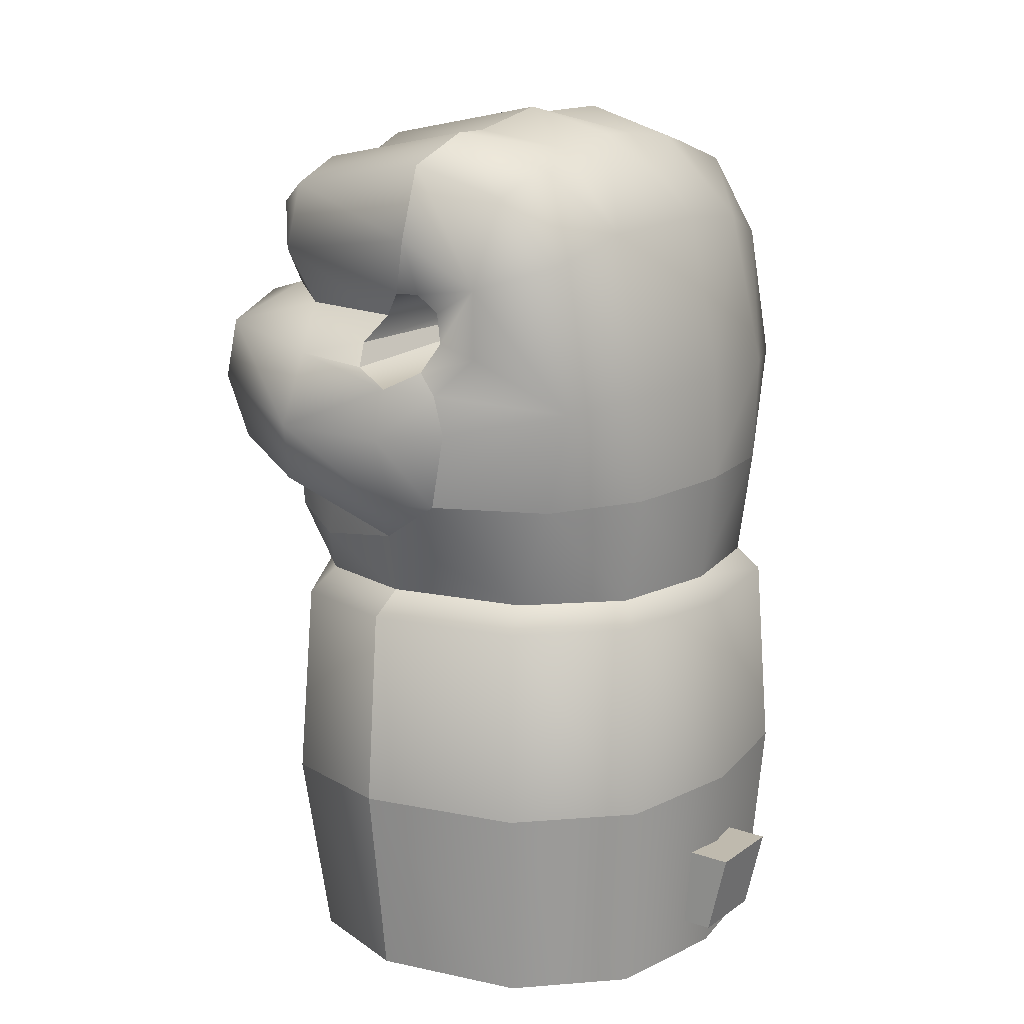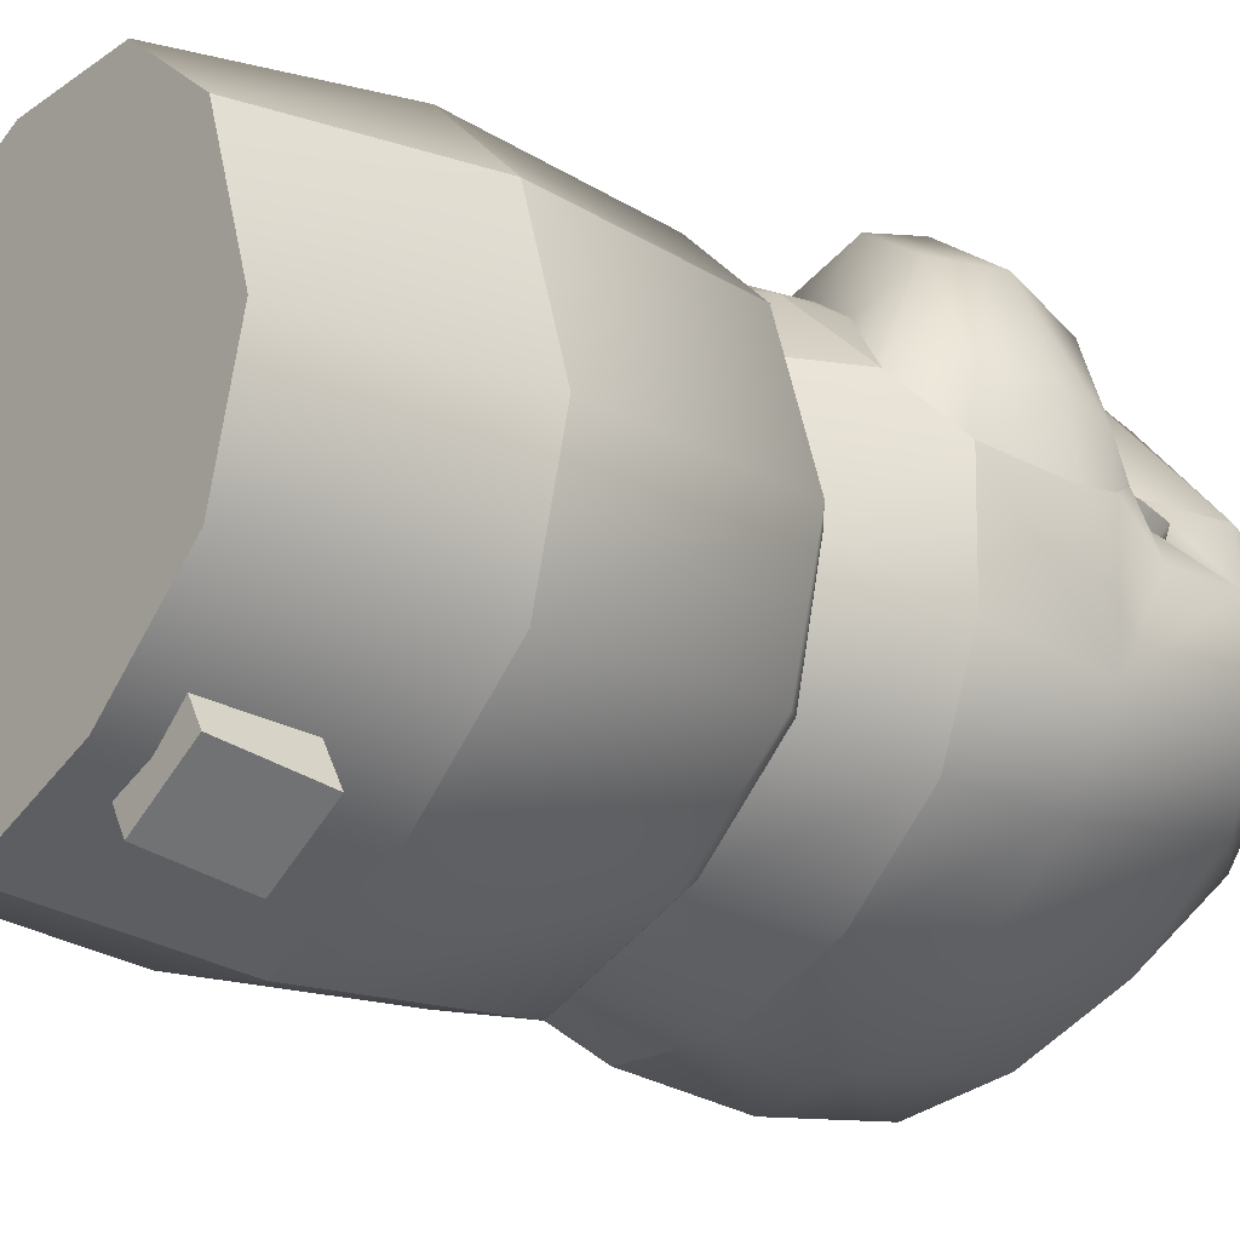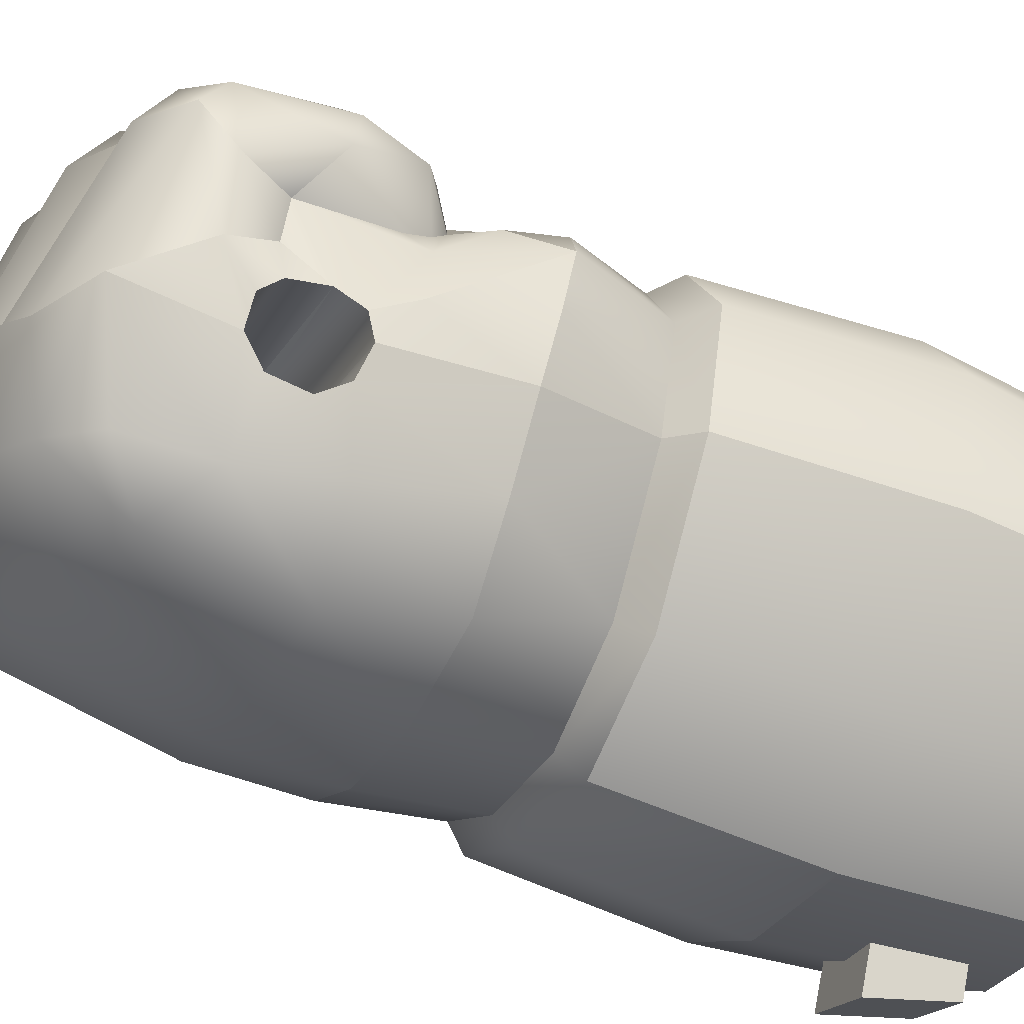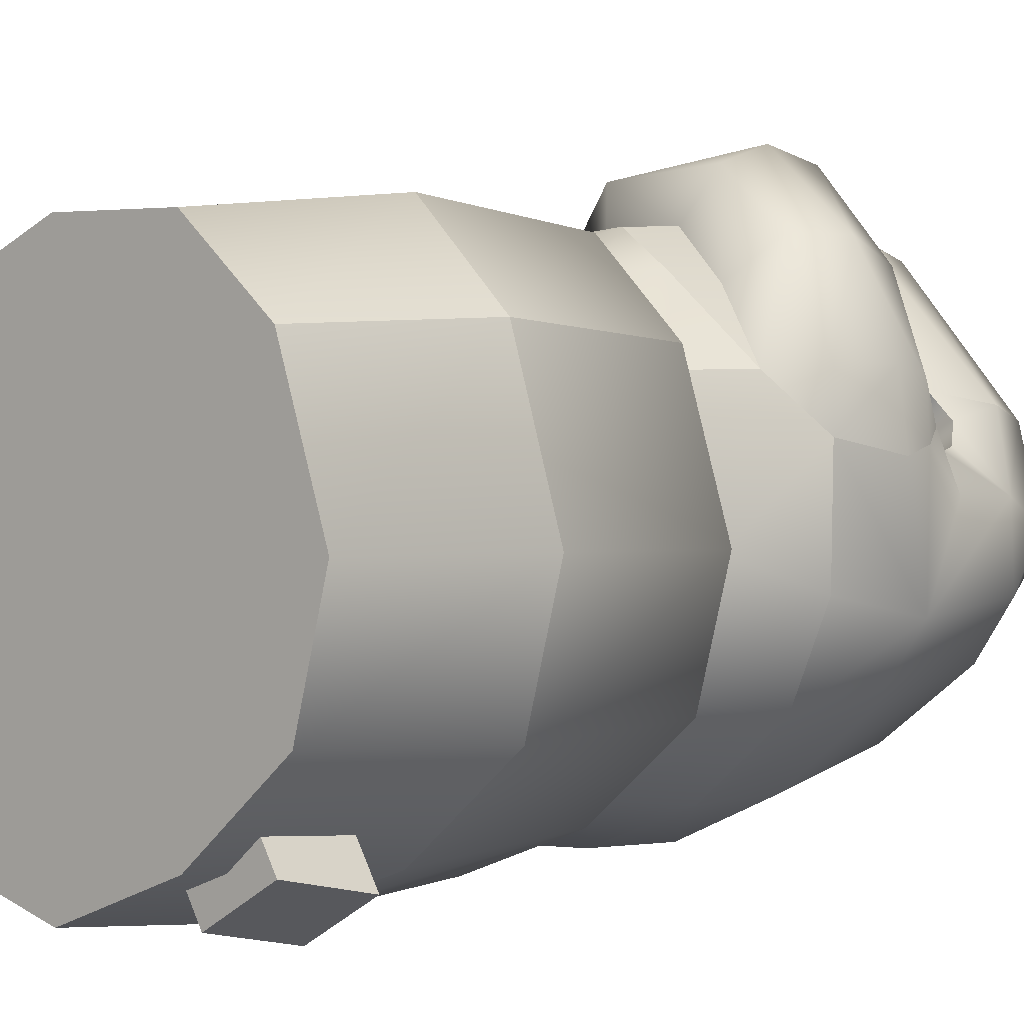
<metadata>
{"format":"obj","ext":"obj","renderer":"f3d","projection":"perspective","resolution":1024,"background":"white","views":[{"elev":15.8,"azim":95.6,"up":"+Y"},{"elev":-23.2,"azim":50.8,"up":"+Z"},{"elev":-51.1,"azim":-113.6,"up":"+Z"},{"elev":0.2,"azim":41.5,"up":"+Z"}]}
</metadata>
<code>
o mesh-0_meshId0_name.003
v -13.42 39.97 -9.715
v -9.682 39.04 -14.36
v -12.55 46.32 -7.617
v -8.537 44.19 -13.22
v -6.35 46.84 -12.67
v -5.586 41.65 -15.44
v -0.0918 43.47 -14.02
v 0.7773 33.34 -16.12
v 7.545 33.71 -13.07
v 7.623 26.41 -13.18
v 13.58 33.34 -8.434
v 13.56 26.22 -8.346
v 17.26 32.85 -3.654
v 16.28 25.97 -2.359
v 16.29 26.18 5.342
v 14.92 35.25 10.23
v 16.38 34.11 8.441
v 13.13 35.79 14.39
v 14.07 31.01 15.63
v 7.621 36.88 20.1
v 7.293 32.88 20.9
v -1.65 37.52 19.3
v -2.299 35.39 20.19
v -4.162 36.68 16.5
v -4.381 31.85 17.04
v -3.297 35.09 13.14
v -3.734 32.15 14.43
v -2.287 31.03 11.99
v -2.227 29.82 13.37
v 14.52 43.58 7.365
v 12.98 48.24 6.598
v 17.16 40.79 2.471
v 15.46 46.48 0.8809
v 16.43 42.29 -2.783
v 13.52 48.15 -1.764
v 12.89 43.95 -6.539
v 10.42 49.14 -2.729
v 7.48 49.84 -5.502
v 4.393 51.32 -0.1797
v 3.951 49.58 -6.844
v -14.65 26.17 -7.902
v -12.73 19.1 -5.832
v -11.34 26.25 -12.24
v -6.92 19.1 -12.82
v -6.65 26.03 -15.5
v -0.06836 19.1 -15
v 0.5312 26.22 -15.87
v 7.186 19.1 -12.4
v 7.623 26.41 -13.18
v 13.56 26.22 -8.346
v -11.21 31.83 5.506
v -13.78 30.65 3.393
v -12.18 32.7 6.969
v -14.85 31.67 5.238
v -12.89 38.19 7.705
v -16.29 37.03 6.408
v -15.29 44.98 4.559
v -18.04 43.14 2.258
v -17.49 44.45 0.6777
v -17.2 41.88 -1.939
v 14.5 4.441 10.27
v 13.72 17.55 9.67
v 17.6 4.441 0.0293
v 16.65 17.55 0.003909
v 15.36 4.441 -8.4
v 14.53 17.55 -7.951
v 8.229 4.441 -14.36
v 7.807 17.55 -13.58
v -0.4922 4.441 -17.55
v -0.4258 17.55 -16.59
v -0.4922 4.441 -17.55
v -0.4141 -8.668 -16.41
v 8.229 4.441 -14.36
v 7.729 -8.668 -13.43
v 15.36 4.441 -8.4
v 14.38 -8.668 -7.869
v 17.6 4.441 0.0293
v 16.48 -8.668 -1e-06
v 14.5 4.441 10.27
v 13.35 -8.668 9.422
v 13.89 23.44 8.646
v 12.1 19.1 8.504
v 9.178 22.17 13.58
v 7.283 19.1 13.55
v 5.395 23.21 16.03
v -0.3574 19.1 13.73
v -0.9863 23.97 15.69
v -6.439 19.1 11.2
v -5.914 26.03 10.55
v 16.23 35.24 6.002
v 16.8 33.82 5.092
v 16.88 30.83 9.035
v 16.21 26.29 8.947
v 12.77 27.04 15.58
v 13.89 23.44 8.646
v 10.14 25.25 13.08
v -12.73 19.1 -5.832
v -14.55 17.55 -6.656
v -6.92 19.1 -12.82
v -8.119 17.55 -14.3
v -0.06836 19.1 -15
v 7.186 19.1 -12.4
v -2.369 48.46 -10.11
v 1.268 49.16 -9.254
v -1.992 50.89 -3.975
v 0.5273 50.7 -0.9141
v -7.15 17.55 12.33
v -6.439 19.1 11.2
v -0.2422 17.55 15.24
v -0.3574 19.1 13.73
v 8.377 17.55 15.17
v 7.283 19.1 13.55
v 13.72 17.55 9.67
v 12.1 19.1 8.504
v 7.297 38.17 14.54
v 2.613 38.82 16.41
v 7.223 41.84 16.41
v 4.963 44.81 16.88
v 6.645 46.26 15.58
v 4.127 47.81 13.7
v 10.51 50.12 4.078
v 6.863 49.97 2.967
v -14.65 26.17 -7.902
v -11.34 26.25 -12.24
v -13.28 34.64 -10.39
v -10.55 33.57 -13.83
v -12.54 36.23 -11.33
v -12.67 38.62 -11.12
v -16.51 25.86 -4.064
v -16.91 25.25 0.5
v -14.89 19.1 0.7441
v -15.45 24.84 3.92
v -12.06 19.1 6.971
v -12.28 24.78 7.582
v -6.439 19.1 11.2
v -5.914 26.03 10.55
v 13.07 19.1 -7.416
v 14.83 19.1 -0.2598
v 12.1 19.1 8.504
v 17.19 31.27 4.475
v 16.8 33.82 5.092
v 17 36.31 2.445
v 16.23 35.24 6.002
v 15.48 37.02 4.803
v -15.65 39.05 -1.631
v -18.18 37.09 0.5508
v -18.22 36.74 3.24
v 12.69 39.76 8.063
v 14.12 39.98 6.443
v -13.42 39.97 -9.715
v 14.79 38.88 5.094
v -12.67 38.62 -11.12
v 15.48 37.02 4.803
v -12.54 36.23 -11.33
v 7.439 28.68 19.55
v -1.807 30.72 19.37
v 5.816 27.31 16.31
v -0.3027 28.85 15.38
v -6.65 26.03 -15.5
v -5.338 32.96 -16.76
v 16.29 26.18 5.342
v 17.19 31.27 4.475
v -11.21 31.83 5.506
v -12.18 32.7 6.969
v -8.379 30.27 7.686
v -9.646 32.12 9.391
v -6.086 32.74 10.54
v -6.633 38.19 11.49
v -6.086 32.74 10.54
v -6.633 38.19 11.49
v -3.297 35.09 13.14
v -3.607 37.7 13.68
v 0.04102 38.36 13.83
v 0.4297 44.9 13.65
v -0.6191 -8.668 14.84
v -0.2988 4.441 16.17
v 7.512 -8.668 14.55
v 8.834 4.441 16.1
v 13.35 -8.668 9.422
v 14.5 4.441 10.27
v -8.633 48.57 -7.275
v -5.654 49.32 -4.459
v -15.65 39.05 -1.631
v -15.48 33.48 -0.9336
v -17.17 32.91 2.875
v -15.18 31.94 0.04493
v -14.9 31.07 1.146
v -0.4141 -8.668 -16.41
v -0.4922 4.441 -17.55
v -8.021 -8.668 -14.14
v -8.643 4.441 -15.12
v -15.46 4.441 -7.027
v -14.55 17.55 -6.656
v -13.03 -8.668 7.678
v -15.9 -8.668 1.033
v -14.42 4.441 8.016
v -17.92 4.441 0.6523
v -13.57 17.55 7.541
v -16.87 17.55 0.5938
v -12.89 38.19 7.705
v -10.5 38.11 10.38
v -5.74 45.21 9.941
v -14.71 39.11 -3.961
v -15.65 39.05 -1.631
v -14.95 36.48 -6.312
v -16.19 32.22 -2.664
v -14.98 34.77 -7.236
v -15.66 32.38 -5.904
v 12.69 39.76 8.063
v 14.12 39.98 6.443
v 14.79 38.88 5.094
v 6.863 49.97 2.967
v 1.33 46.92 12.32
v -1.457 48.95 9.951
v -2.943 47 12.53
v -5.74 45.21 9.941
v -15.9 -8.668 1.033
v -13.03 -8.668 7.678
v -14.15 -8.668 -6.451
v -7.064 -8.668 12.19
v -8.021 -8.668 -14.14
v -0.4141 -8.668 -16.41
v -12.55 46.32 -7.617
v -17.49 44.45 0.6777
v -15.45 41.96 -6.076
v -17.2 41.88 -1.939
v -14.71 39.11 -3.961
v -15.65 39.05 -1.631
v -13.57 17.55 7.541
v -7.15 17.55 12.33
v -14.42 4.441 8.016
v -7.617 4.441 13.09
v -13.03 -8.668 7.678
v -7.064 -8.668 12.19
v 11.47 38.12 8.84
v 10.81 39.2 10.96
v 12.69 39.76 8.063
v 14.52 43.58 7.365
v 1.33 46.92 12.32
v 2.312 45.87 15.79
v 0.4297 44.9 13.65
v 0.04102 38.36 13.83
v 0.5273 50.7 -0.9141
v -4.922 47.17 8.525
v -8.125 48.32 6.041
v -9.377 46.29 8.813
v -12.11 44.21 6.119
v -0.2988 4.441 16.17
v 8.834 4.441 16.1
v 14.5 4.441 10.27
v 6.465 44.26 -11.2
v -4.922 47.17 8.525
v 0.5273 50.7 -0.9141
v 4.393 51.32 -0.1797
v -0.4258 17.55 -16.59
v -8.119 17.55 -14.3
v -11.2 46.54 4.842
v -5.654 49.32 -4.459
v -1.992 50.89 -3.975
v 14.83 19.1 -0.2598
v 16.28 25.97 -2.359
v 13.07 19.1 -7.416
v 7.512 -8.668 14.55
v 13.35 -8.668 9.422
v -0.6191 -8.668 14.84
v 16.48 -8.668 -1e-06
v 14.38 -8.668 -7.869
v 10.51 50.12 4.078
v 6.863 49.97 2.967
v 0.5312 26.22 -15.87
v -14.09 46.67 2.334
v -11.2 46.54 4.842
v -12.11 44.21 6.119
v -16.91 25.25 0.5
v -16.39 28.82 0.8945
v -15.45 24.84 3.92
v -14.9 31.07 1.146
v -13.78 30.65 3.393
v -16.91 25.25 0.5
v -16.51 25.86 -4.064
v -15.66 32.38 -5.904
v -14.65 26.17 -7.902
v -14.51 34.19 -8.787
v -14.95 36.48 -6.312
v 13.44 36.63 10.18
v -14.51 38.64 -6.318
v 11.47 38.12 8.84
v 14.92 35.25 10.23
v 13.44 36.63 10.18
v 7.297 38.17 14.54
v 11.47 38.12 8.84
v 5.395 23.21 16.03
v 5.816 27.31 16.31
v 9.178 22.17 13.58
v 10.14 25.25 13.08
v 13.89 23.44 8.646
v 12.1 19.1 8.504
v 13.89 23.44 8.646
v 16.29 26.18 5.342
v -14.37 39.87 -7.848
v -15.45 41.96 -6.076
v -14.51 38.64 -6.318
v -14.71 39.11 -3.961
v -14.95 36.48 -6.312
v 2.613 38.82 16.41
v 0.04102 38.36 13.83
v -14.51 34.19 -8.787
v -13.28 34.64 -10.39
v 16.23 35.24 6.002
v -14.98 34.77 -7.236
v 16.38 34.11 8.441
v 7.729 -8.668 -13.43
v 14.92 35.25 10.23
v 8.51 -0.6699 -9.469
v 3.887 -0.6699 -12.14
v 11.54 -0.6699 -14.71
v 6.914 -0.6699 -17.38
v 11.54 -0.6699 -14.71
v 6.914 -0.6699 -17.38
v 10.89 -6.158 -13.6
v 6.27 -6.158 -16.27
v 10.89 -6.158 -13.6
v 6.27 -6.158 -16.27
v 8.51 -6.158 -9.469
v 3.887 -6.158 -12.14
v 10.89 -6.158 -13.6
v 8.51 -6.158 -9.469
v 11.54 -0.6699 -14.71
v 8.51 -0.6699 -9.469
v 3.887 -6.158 -12.14
v 6.27 -6.158 -16.27
v 3.887 -0.6699 -12.14
v 6.914 -0.6699 -17.38
v -12.55 46.32 -7.617
v -13.42 39.97 -9.715
v 12.98 48.24 6.598
v -14.65 26.17 -7.902
v -12.73 19.1 -5.832
v -0.2422 17.55 15.24
v -0.2988 4.441 16.17
v -14.09 46.67 2.334
v -8.633 48.57 -7.275
v -11.2 46.54 4.842
v -5.654 49.32 -4.459
v -8.379 30.27 7.686
v -12.28 24.78 7.582
v -11.21 31.83 5.506
v -12.06 19.1 6.971
v -13.57 17.55 7.541
v -15.18 31.94 0.04493
v -15.48 33.48 -0.9336
v -14.89 19.1 0.7441
v -16.87 17.55 0.5938
v -14.55 17.55 -6.656
v -15.46 4.441 -7.027
v -14.15 -8.668 -6.451
v -0.6191 -8.668 14.84
v -12.73 19.1 -5.832
v -14.55 17.55 -6.656
v -2.227 29.82 13.37
v -0.3027 28.85 15.38
v -5.914 26.03 10.55
v -0.9863 23.97 15.69
v -2.287 31.03 11.99
v -4.854 31.51 8.408
v -5.914 26.03 10.55
v -4.854 31.51 8.408
v -16.39 28.82 0.8945
v -14.9 31.07 1.146
v -14.37 39.87 -7.848
v -16.91 25.25 0.5
v -4.854 31.51 8.408
v -2.287 31.03 11.99
v 5.395 23.21 16.03
v 5.816 27.31 16.31
v -4.854 31.51 8.408
v 15.48 37.02 4.803
v 16.23 35.24 6.002
v -12.54 36.23 -11.33
v -14.15 -8.668 -6.451
v -14.51 34.19 -8.787
v -14.65 26.17 -7.902
v -13.28 34.64 -10.39
v -14.98 34.77 -7.236
v 14.92 35.25 10.23
v 13.44 36.63 10.18
v -14.95 36.48 -6.312
f 219 218 217
f 219 220 218
f 221 220 219
f 221 222 220
f 265 264 263
f 265 266 264
f 267 266 265
f 265 312 267
f 265 220 312
f 316 315 314
f 316 317 315
f 320 319 318
f 320 321 319
f 324 323 322
f 324 325 323
f 328 327 326
f 328 329 327
f 332 331 330
f 332 333 331
f 312 220 222
f 3 2 1
f 3 4 2
f 5 4 3
f 5 6 4
f 7 6 5
f 7 8 6
f 9 8 7
f 9 10 8
f 11 10 9
f 11 12 10
f 13 12 11
f 13 14 12
f 15 14 13
f 18 17 16
f 18 19 17
f 20 19 18
f 20 21 19
f 22 21 20
f 22 23 21
f 24 23 22
f 24 25 23
f 26 25 24
f 26 27 25
f 28 27 26
f 28 29 27
f 32 31 30
f 32 33 31
f 34 33 32
f 34 35 33
f 36 35 34
f 36 37 35
f 38 37 36
f 38 39 37
f 40 39 38
f 43 42 41
f 43 44 42
f 45 44 43
f 45 46 44
f 47 46 45
f 47 48 46
f 49 48 47
f 49 50 48
f 53 52 51
f 53 54 52
f 55 54 53
f 55 56 54
f 57 56 55
f 57 58 56
f 59 58 57
f 59 60 58
f 63 62 61
f 63 64 62
f 65 64 63
f 65 66 64
f 67 66 65
f 67 68 66
f 69 68 67
f 69 70 68
f 73 72 71
f 73 74 72
f 75 74 73
f 75 76 74
f 77 76 75
f 77 78 76
f 79 78 77
f 79 80 78
f 83 82 81
f 83 84 82
f 85 84 83
f 85 86 84
f 87 86 85
f 87 88 86
f 89 88 87
f 17 91 90
f 17 92 91
f 19 92 17
f 19 93 92
f 94 93 19
f 94 95 93
f 96 95 94
f 99 98 97
f 99 100 98
f 101 100 99
f 101 70 100
f 102 70 101
f 102 68 70
f 66 68 102
f 103 7 5
f 103 104 7
f 105 104 103
f 105 40 104
f 106 40 105
f 106 39 40
f 109 108 107
f 109 110 108
f 111 110 109
f 111 112 110
f 113 112 111
f 113 114 112
f 117 116 115
f 117 118 116
f 119 118 117
f 119 120 118
f 121 120 119
f 121 122 120
f 125 124 123
f 125 126 124
f 127 126 125
f 127 2 126
f 128 2 127
f 128 1 2
f 131 130 129
f 131 132 130
f 133 132 131
f 133 134 132
f 135 134 133
f 135 136 134
f 137 66 102
f 137 64 66
f 138 64 137
f 138 62 64
f 139 62 138
f 13 140 15
f 13 141 140
f 142 141 13
f 142 143 141
f 144 143 142
f 146 60 145
f 146 58 60
f 147 58 146
f 147 56 58
f 54 56 147
f 150 149 148
f 150 151 149
f 152 151 150
f 152 153 151
f 154 153 152
f 21 94 19
f 21 155 94
f 156 155 21
f 156 157 155
f 158 157 156
f 158 27 29
f 158 25 27
f 156 25 158
f 156 23 25
f 21 23 156
f 126 159 124
f 126 160 159
f 2 160 126
f 2 6 160
f 4 6 2
f 161 93 95
f 161 92 93
f 162 92 161
f 162 91 92
f 165 164 163
f 165 166 164
f 167 166 165
f 167 168 166
f 171 170 169
f 171 172 170
f 173 172 171
f 173 174 172
f 177 176 175
f 177 178 176
f 179 178 177
f 179 180 178
f 181 5 3
f 181 103 5
f 182 103 181
f 182 105 103
f 184 146 183
f 184 185 146
f 186 185 184
f 186 187 185
f 190 189 188
f 190 191 189
f 192 191 190
f 192 193 191
f 196 195 194
f 196 197 195
f 198 197 196
f 198 199 197
f 166 200 164
f 166 201 200
f 168 201 166
f 168 202 201
f 205 204 203
f 205 206 204
f 207 206 205
f 207 208 206
f 210 30 209
f 210 32 30
f 211 32 210
f 211 144 32
f 214 213 212
f 214 215 213
f 216 215 214
f 216 170 215
f 225 224 223
f 225 226 224
f 227 226 225
f 227 228 226
f 231 230 229
f 231 232 230
f 233 232 231
f 233 234 232
f 236 115 235
f 236 117 115
f 237 117 236
f 237 238 117
f 239 120 122
f 239 240 120
f 241 240 239
f 241 242 240
f 245 244 243
f 245 246 244
f 247 246 245
f 247 200 246
f 249 109 248
f 249 111 109
f 250 111 249
f 250 113 111
f 251 38 36
f 251 40 38
f 104 40 251
f 251 7 104
f 251 9 7
f 36 9 251
f 214 253 252
f 214 254 253
f 212 254 214
f 191 255 189
f 191 256 255
f 193 256 191
f 245 258 257
f 245 259 258
f 243 259 245
f 262 261 260
f 262 50 261
f 48 50 262
f 37 268 35
f 37 269 268
f 39 269 37
f 8 160 6
f 8 270 160
f 10 270 8
f 57 271 59
f 57 272 271
f 273 272 57
f 276 275 274
f 276 277 275
f 278 277 276
f 281 280 279
f 281 282 280
f 283 282 281
f 286 285 284
f 286 287 285
f 148 287 286
f 289 18 288
f 289 290 18
f 291 290 289
f 294 293 292
f 294 295 293
f 296 295 294
f 260 298 297
f 260 299 298
f 261 299 260
f 302 301 300
f 302 303 301
f 304 303 302
f 185 147 146
f 185 54 147
f 52 54 185
f 33 268 31
f 33 35 268
f 305 22 20
f 305 306 22
f 309 308 307
f 309 154 308
f 13 34 32
f 13 11 34
f 11 36 34
f 11 9 36
f 311 307 310
f 311 309 307
f 313 310 284
f 313 311 310
f 335 301 334
f 335 300 301
f 238 119 117
f 238 336 119
f 290 20 18
f 290 305 20
f 116 240 242
f 116 118 240
f 338 129 337
f 338 131 129
f 201 246 200
f 201 202 246
f 230 340 339
f 230 232 340
f 342 224 341
f 342 223 224
f 172 215 170
f 172 174 215
f 344 341 343
f 344 342 341
f 347 346 345
f 347 278 346
f 24 306 26
f 24 22 306
f 349 108 348
f 349 107 108
f 351 206 350
f 351 204 206
f 353 348 352
f 353 349 348
f 354 197 199
f 354 355 197
f 197 356 195
f 197 355 356
f 357 232 234
f 357 340 232
f 359 352 358
f 359 353 352
f 362 361 360
f 362 363 361
f 365 360 364
f 365 362 360
f 96 155 157
f 96 94 155
f 367 346 366
f 367 345 346
f 369 206 368
f 369 350 206
f 142 32 144
f 142 13 32
f 370 148 286
f 370 150 148
f 371 206 208
f 371 368 206
f 373 169 372
f 373 171 169
f 375 363 374
f 375 361 363
f 376 167 165
f 213 215 174
f 252 216 214
f 379 378 377
f 192 190 380
f 244 246 202
f 257 247 245
f 383 382 381
f 240 118 120
f 346 278 276
f 119 336 121
f 283 281 384
f 55 273 57
f 237 236 235
f 387 386 385
f 160 270 159
f 187 52 185

</code>
